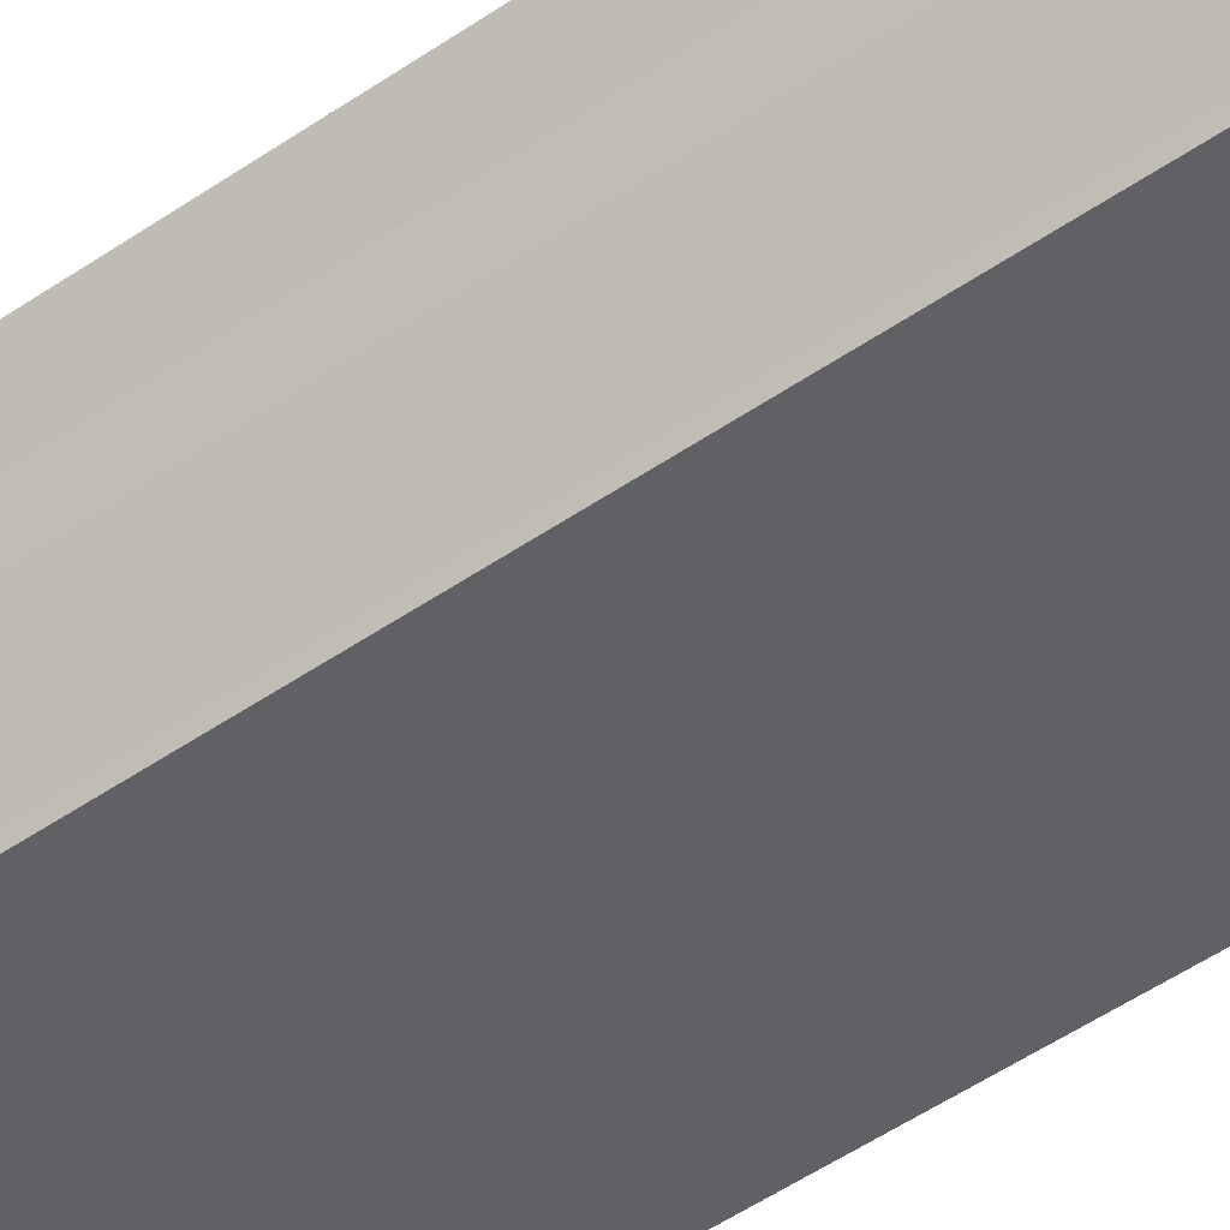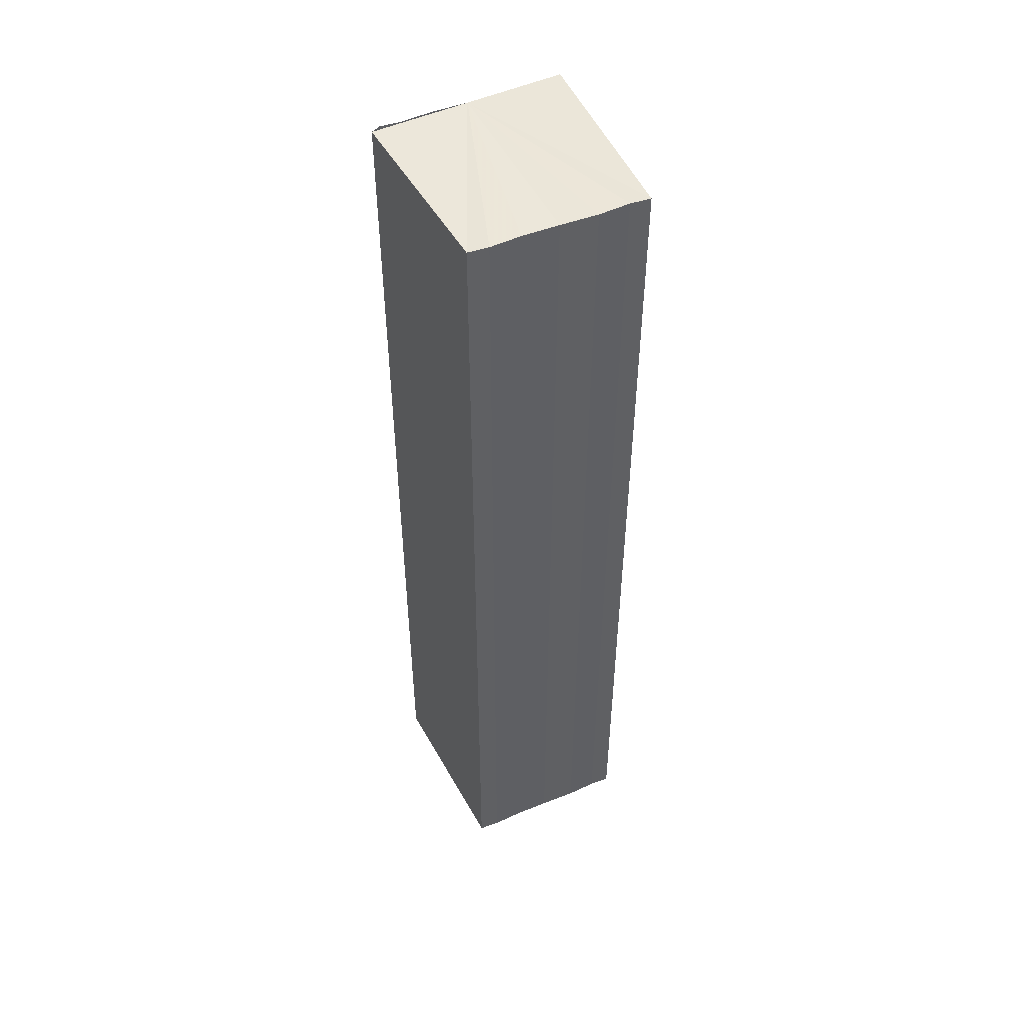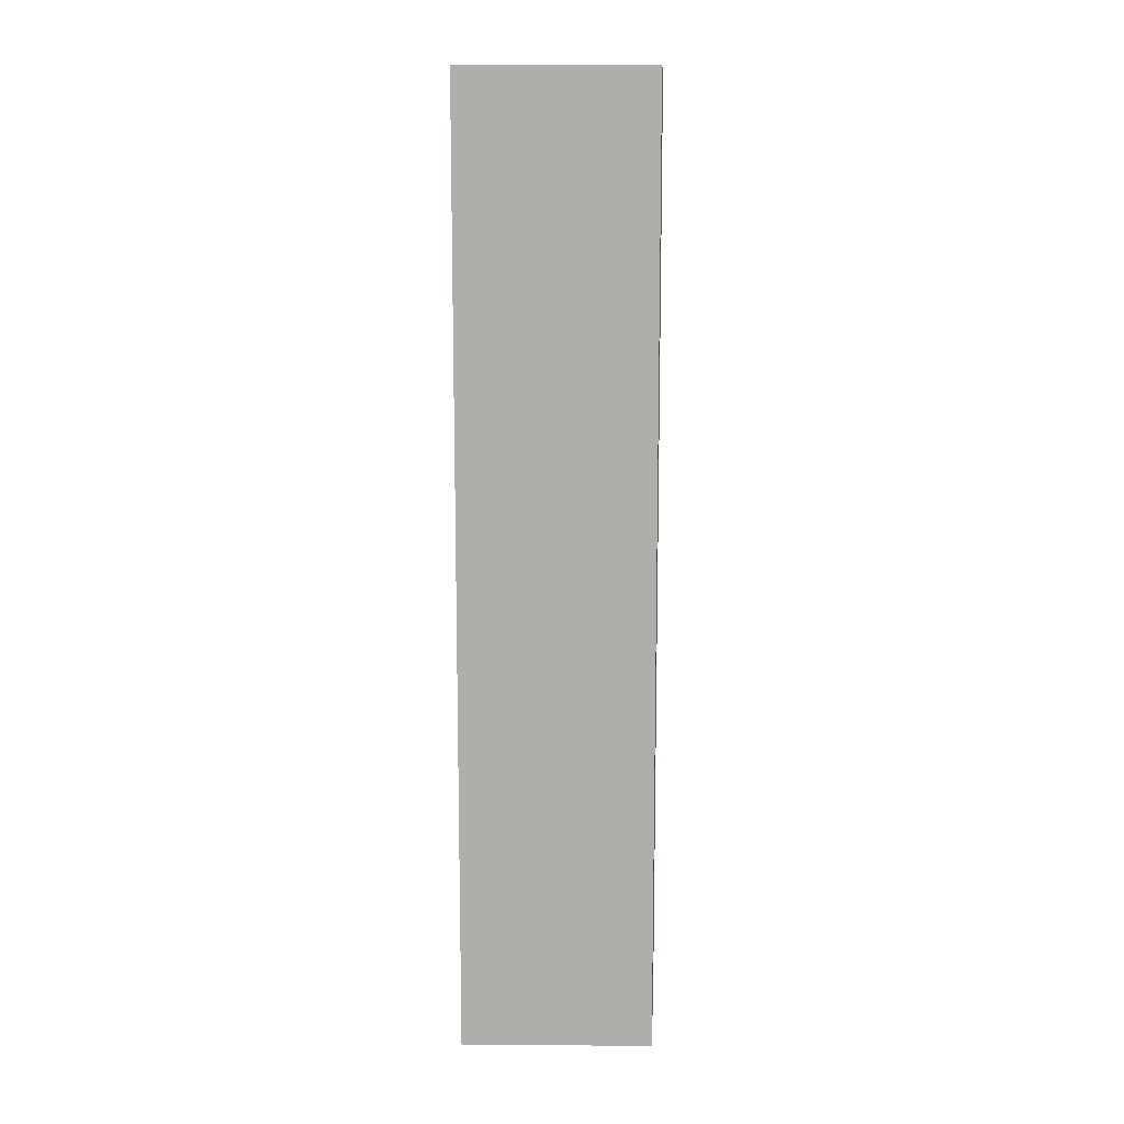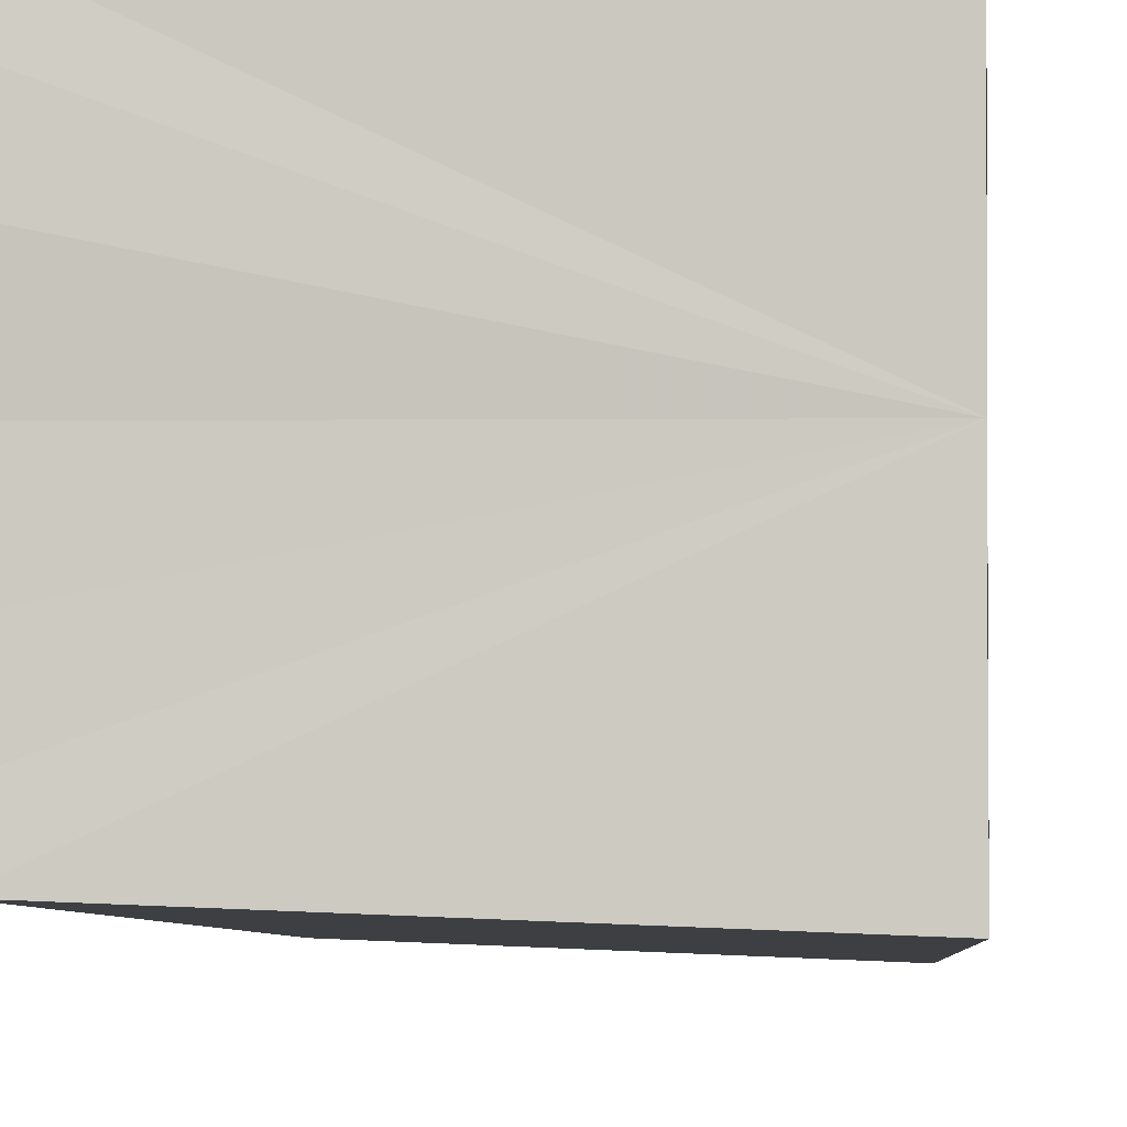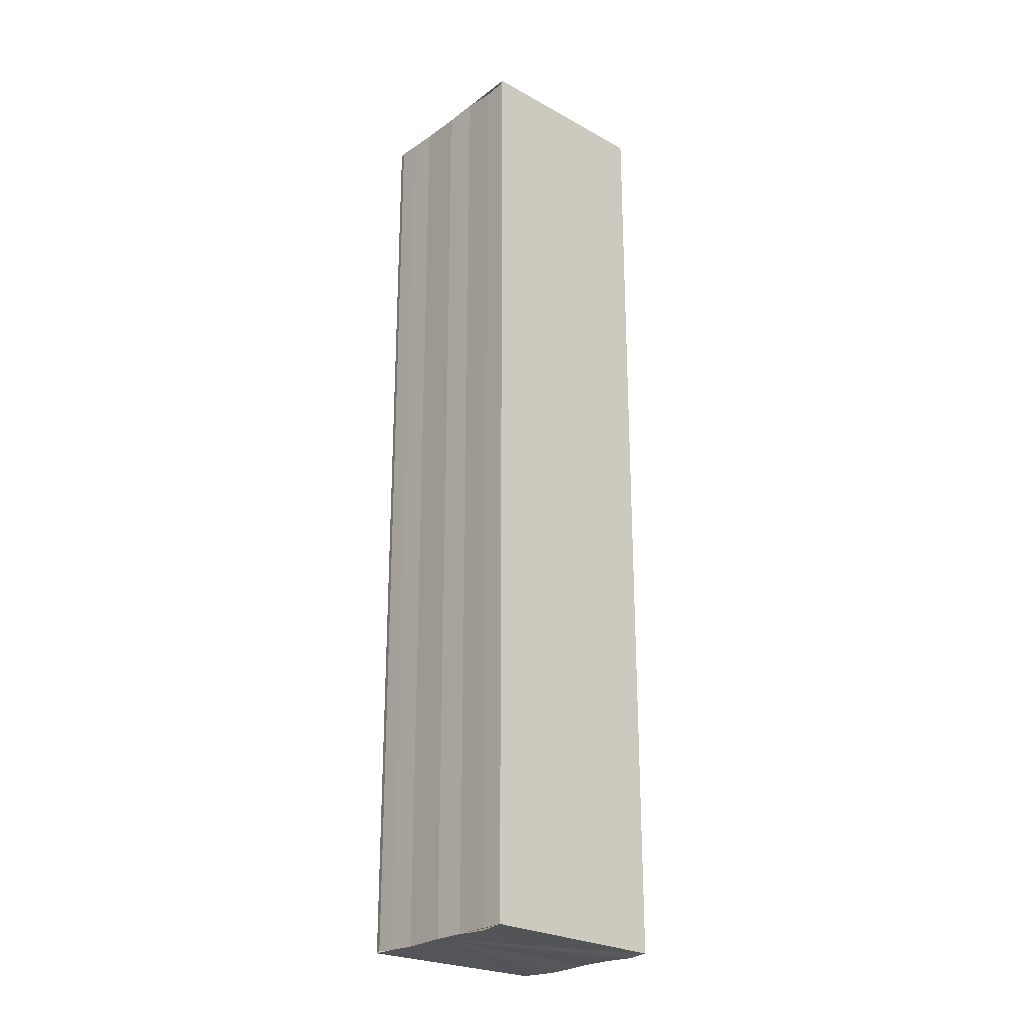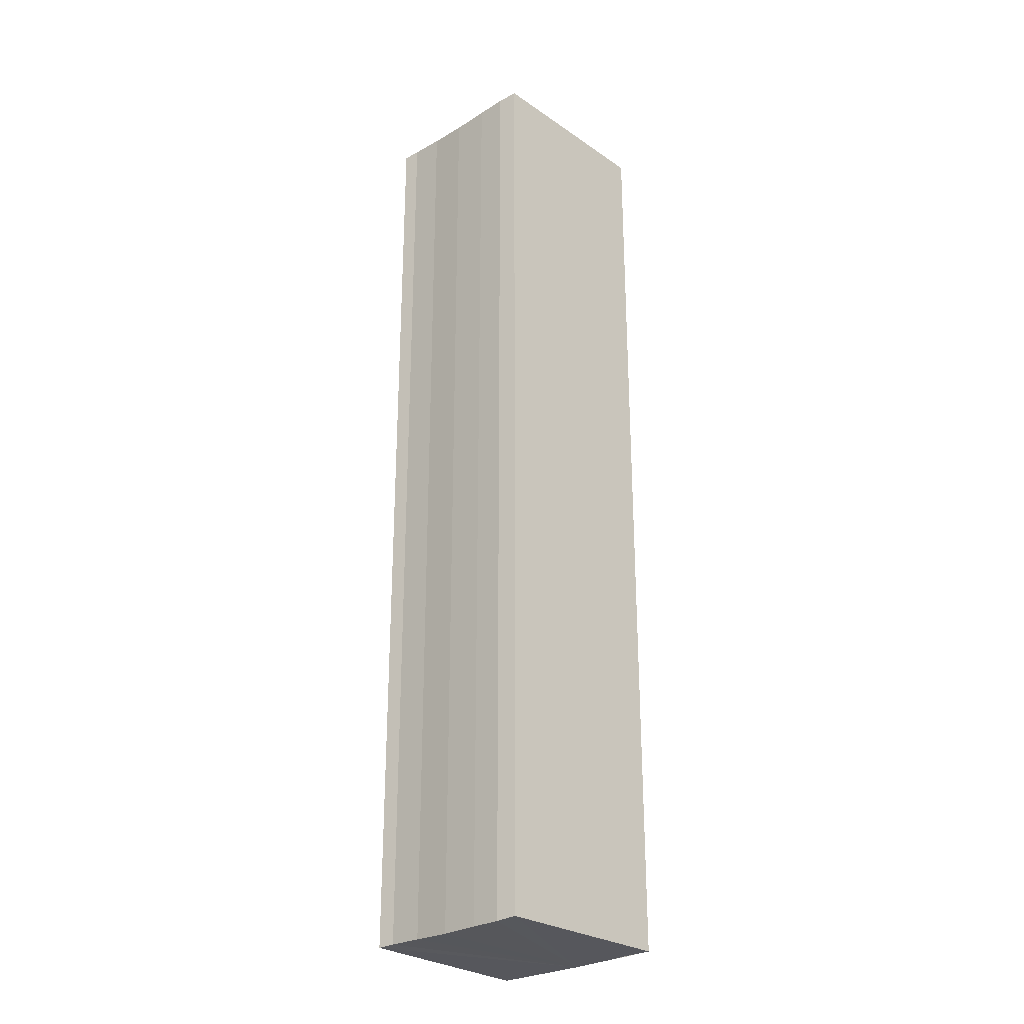
<metadata>
{"format":"obj","ext":"obj","renderer":"f3d","projection":"perspective","resolution":1024,"background":"white","views":[{"elev":-48.6,"azim":127.9,"up":"+Z"},{"elev":49.9,"azim":-115.6,"up":"+Y"},{"elev":12.1,"azim":-176.8,"up":"+Y"},{"elev":-3.2,"azim":2.1,"up":"+Z"},{"elev":-24.3,"azim":139.2,"up":"+Y"},{"elev":-27.1,"azim":-47.6,"up":"+Y"}]}
</metadata>
<code>
o 3222
v 2175 1871 11.45
v 2175 1871 11.45
v 2175 1871 11.45
v 2175 1871 11.45
v 2175 1871 11.45
v 2175 1871 11.45
v 2175 1871 11.45
v 2175 1871 11.45
v 2175 1871 11.45
v 2175 1871 11.45
v 2175 1871 11.45
v 2175 1871 11.45
v 2175 1871 11.45
v 2175 1871 11.45
v 2175 1871 11.45
v 2175 1871 11.46
v 2175 1871 11.46
v 2175 1871 11.46
v 2175 1871 11.46
v 2175 1871 11.46
v 2175 1871 11.45
v 2175 1871 11.45
v 2175 1871 11.45
v 2175 1871 11.45
v 2175 1871 11.45
v 2175 1871 11.45
v 2175 1871 11.45
v 2175 1871 11.45
v 2175 1871 11.46
v 2175 1871 11.46
v 2175 1871 11.46
v 2175 1871 11.46
v 2175 1871 11.46
v 2175 1871 11.46
v 2175 1871 11.46
v 2175 1871 11.46
v 2175 1871 11.46
v 2175 1871 11.46
v 2175 1871 11.46
v 2175 1871 11.46
v 2175 1871 11.46
v 2175 1871 11.46
v 2175 1871 11.46
v 2175 1871 11.46
v 2175 1871 11.46
v 2175 1871 11.46
v 2175 1871 11.46
v 2175 1871 11.46
v 2175 1871 11.45
v 2175 1871 11.46
v 2175 1871 11.45
v 2175 1871 11.45
v 2175 1871 11.45
v 2175 1871 11.45
v 2175 1871 11.45
v 2175 1871 11.45
v 2175 1871 11.45
v 2175 1871 11.45
v 2175 1871 11.45
v 2175 1871 11.45
v 2175 1871 11.45
v 2175 1871 11.45
v 2175 1871 11.46
v 2175 1871 11.45
v 2175 1871 11.46
v 2175 1871 11.46
v 2175 1871 11.46
v 2175 1871 11.46
f 1 2 3
f 3 2 4
f 2 5 4
f 4 5 6
f 5 7 6
f 6 7 8
f 7 9 8
f 8 10 11
f 3 11 12
f 3 12 13
f 3 13 14
f 3 14 15
f 3 15 16
f 3 16 17
f 3 17 18
f 3 18 19
f 20 1 3
f 1 21 10
f 22 21 23
f 24 25 22
f 1 26 21
f 1 27 26
f 1 28 27
f 1 29 28
f 1 30 29
f 1 31 30
f 1 32 31
f 33 1 20
f 34 33 20
f 35 33 34
f 36 35 34
f 37 35 36
f 38 37 36
f 39 37 40
f 41 32 42
f 43 44 41
f 45 31 46
f 47 48 45
f 49 50 47
f 51 52 49
f 53 54 51
f 55 56 53
f 57 58 55
f 58 59 60
f 59 61 62
f 61 63 64
f 63 65 66
f 65 67 68

</code>
